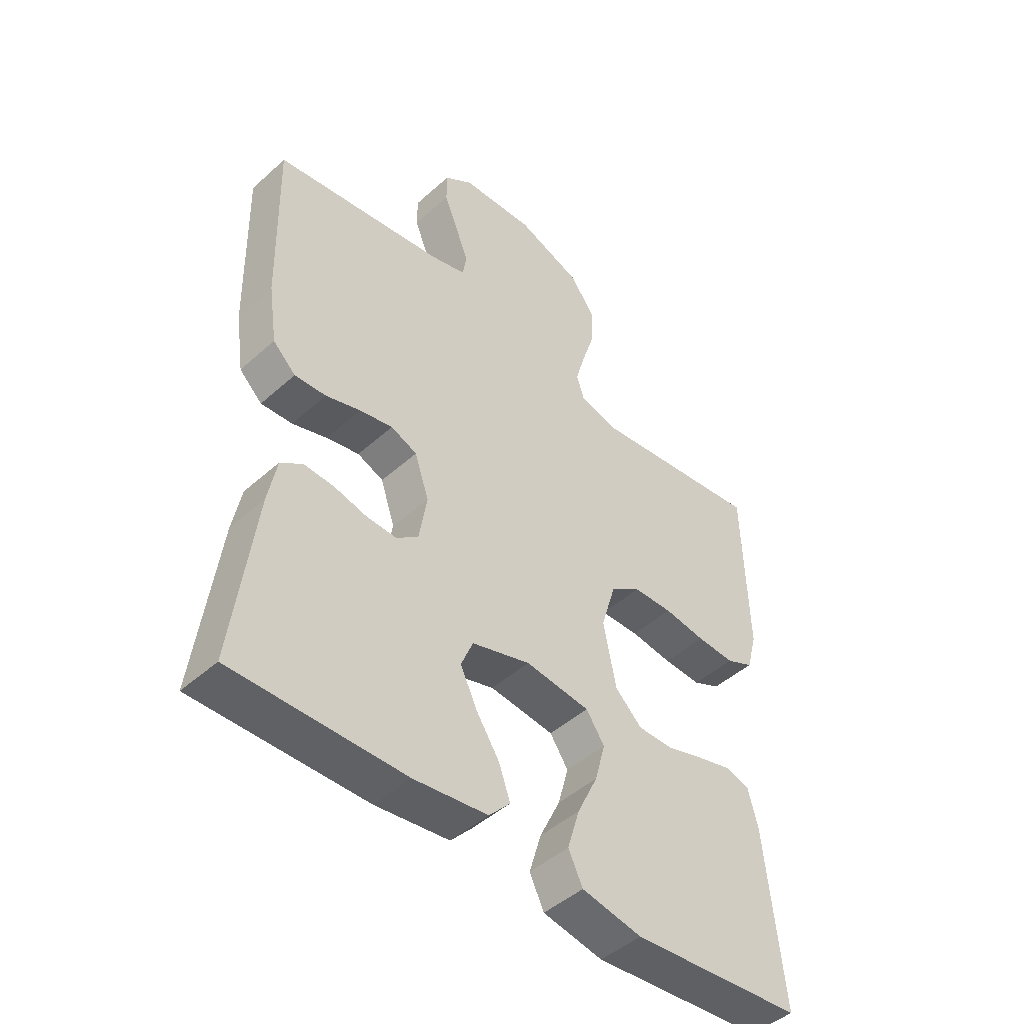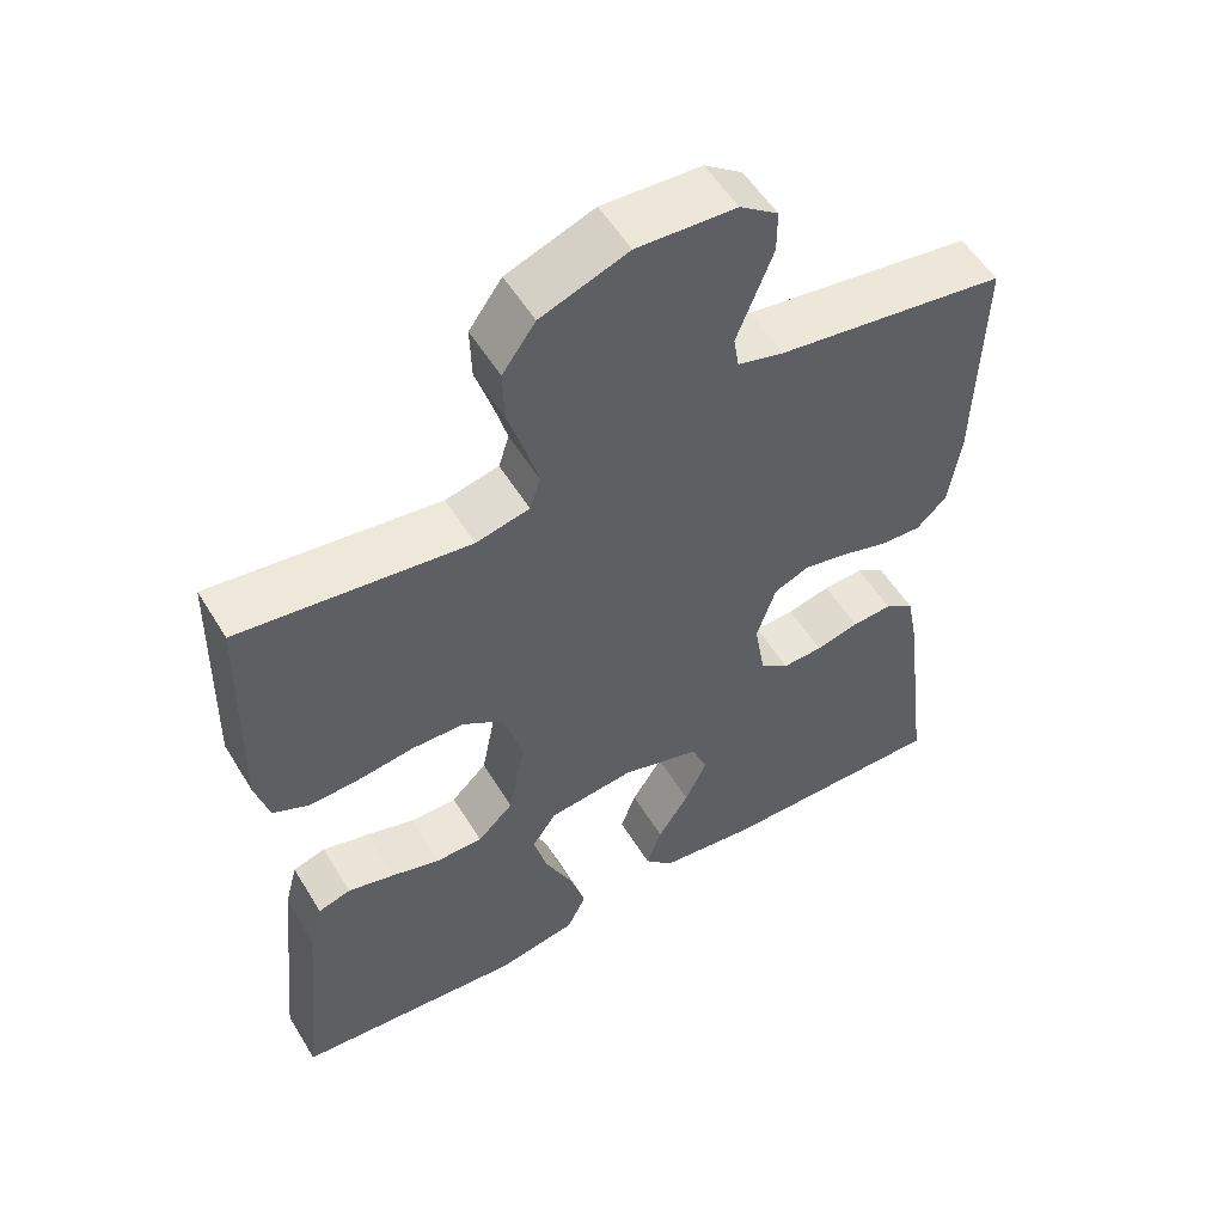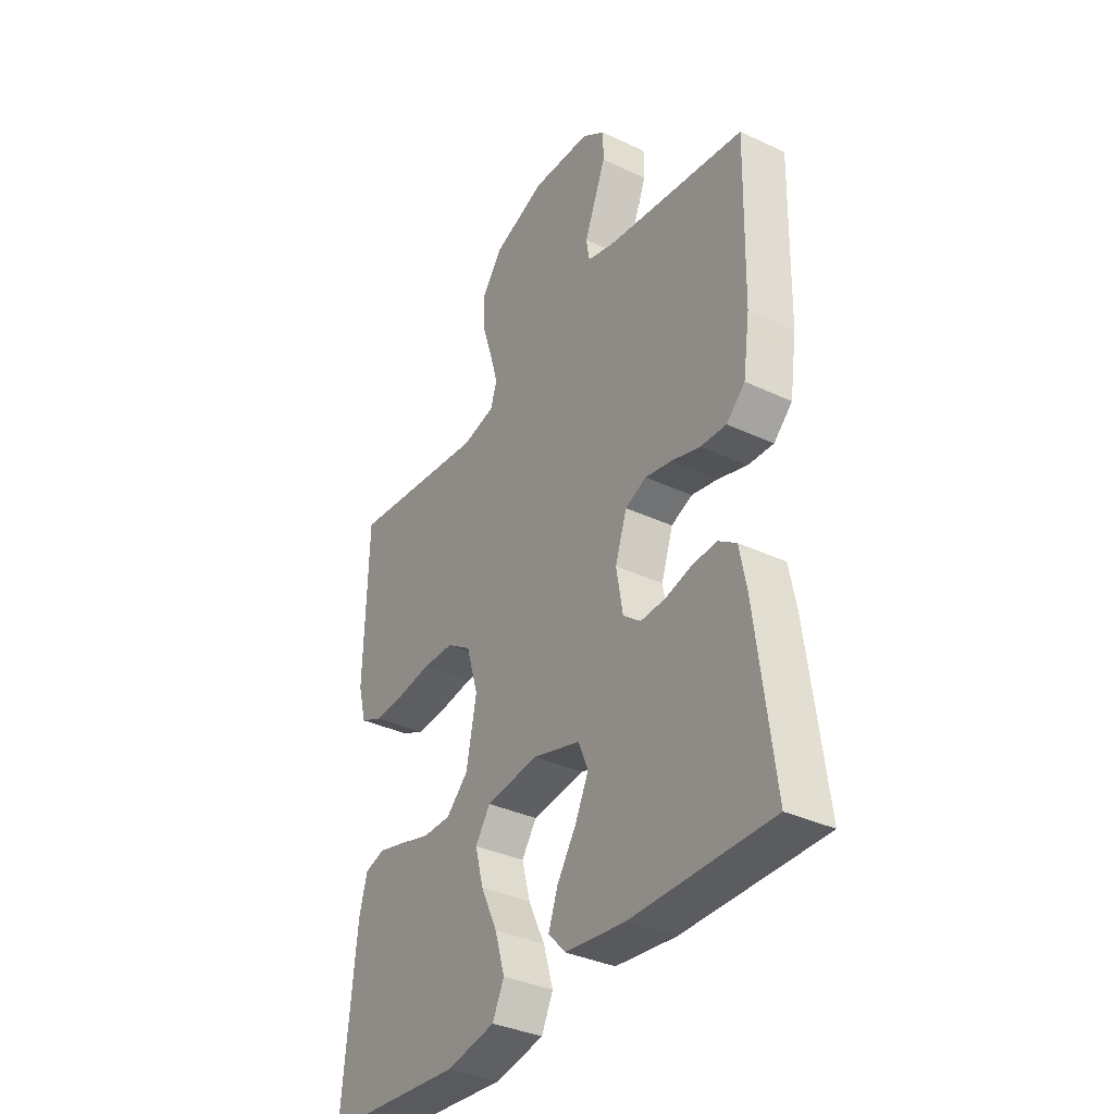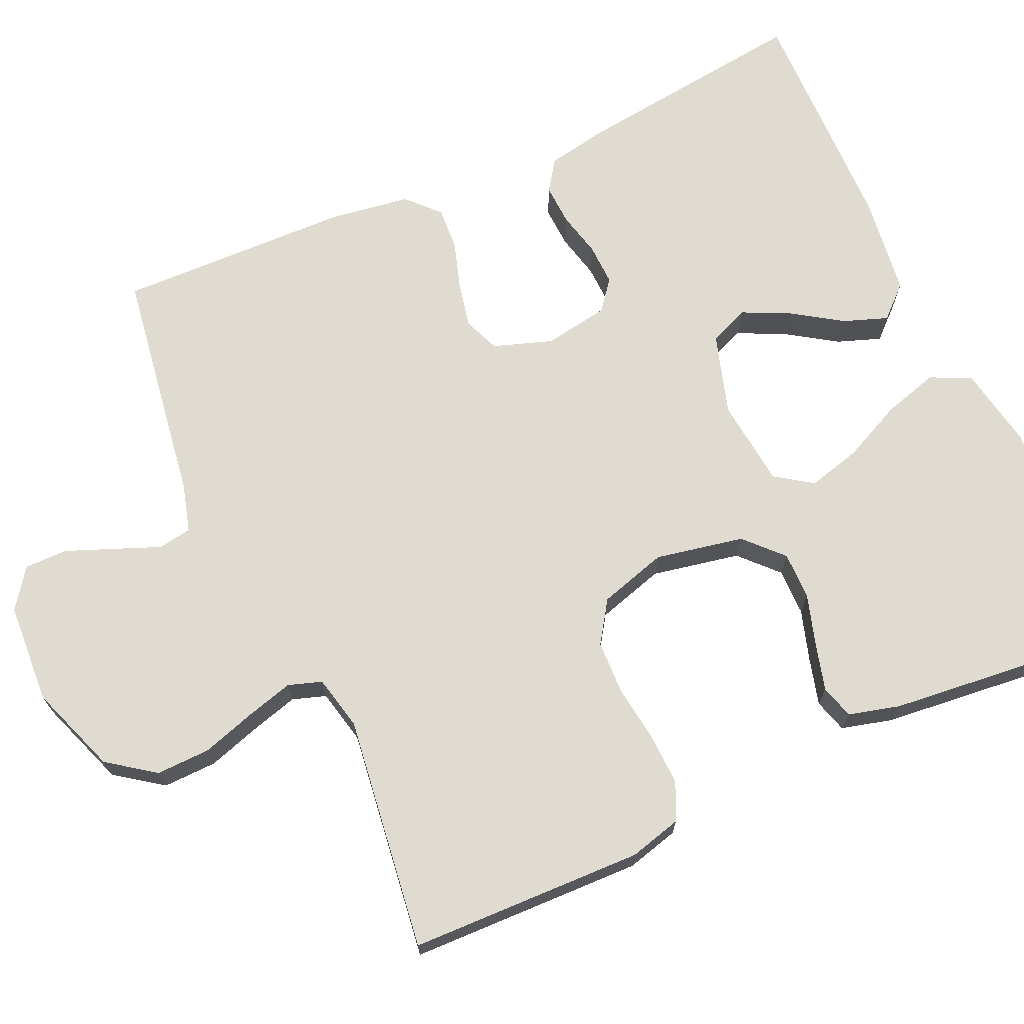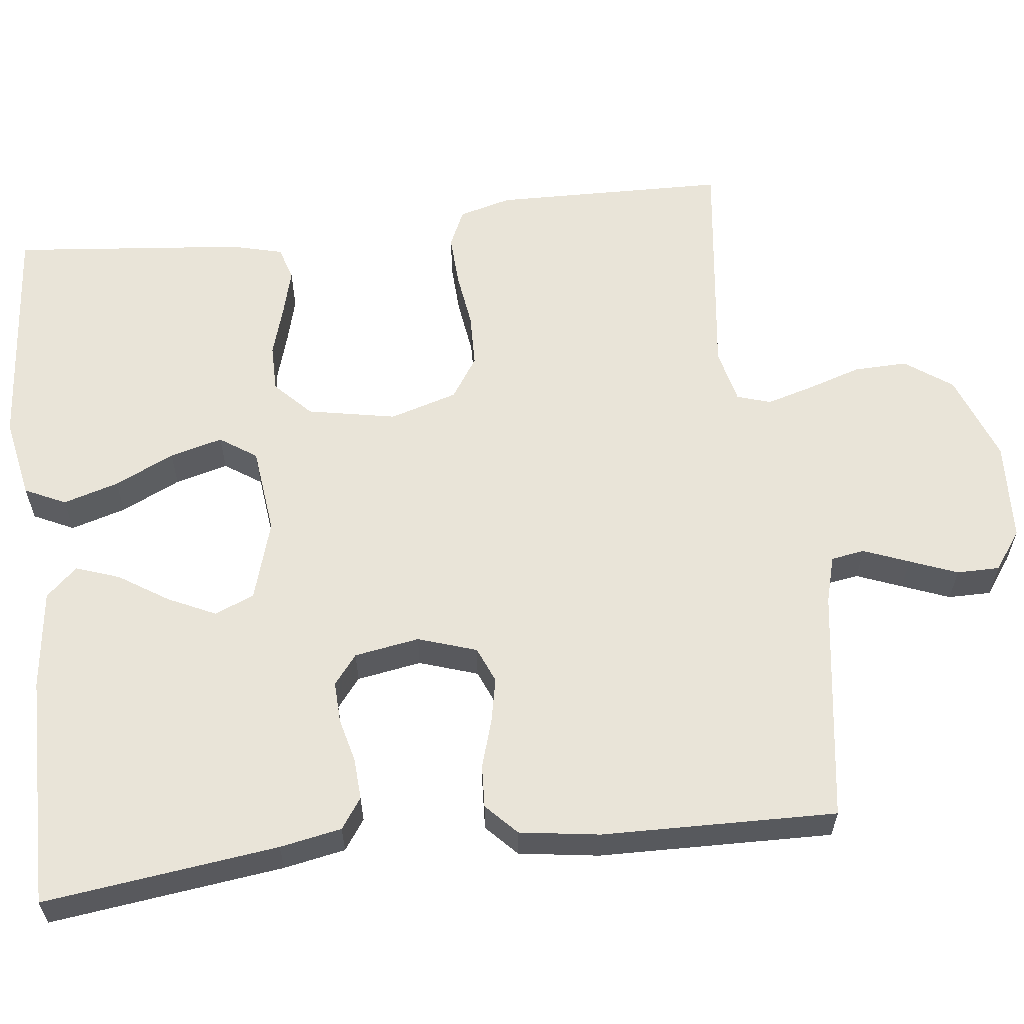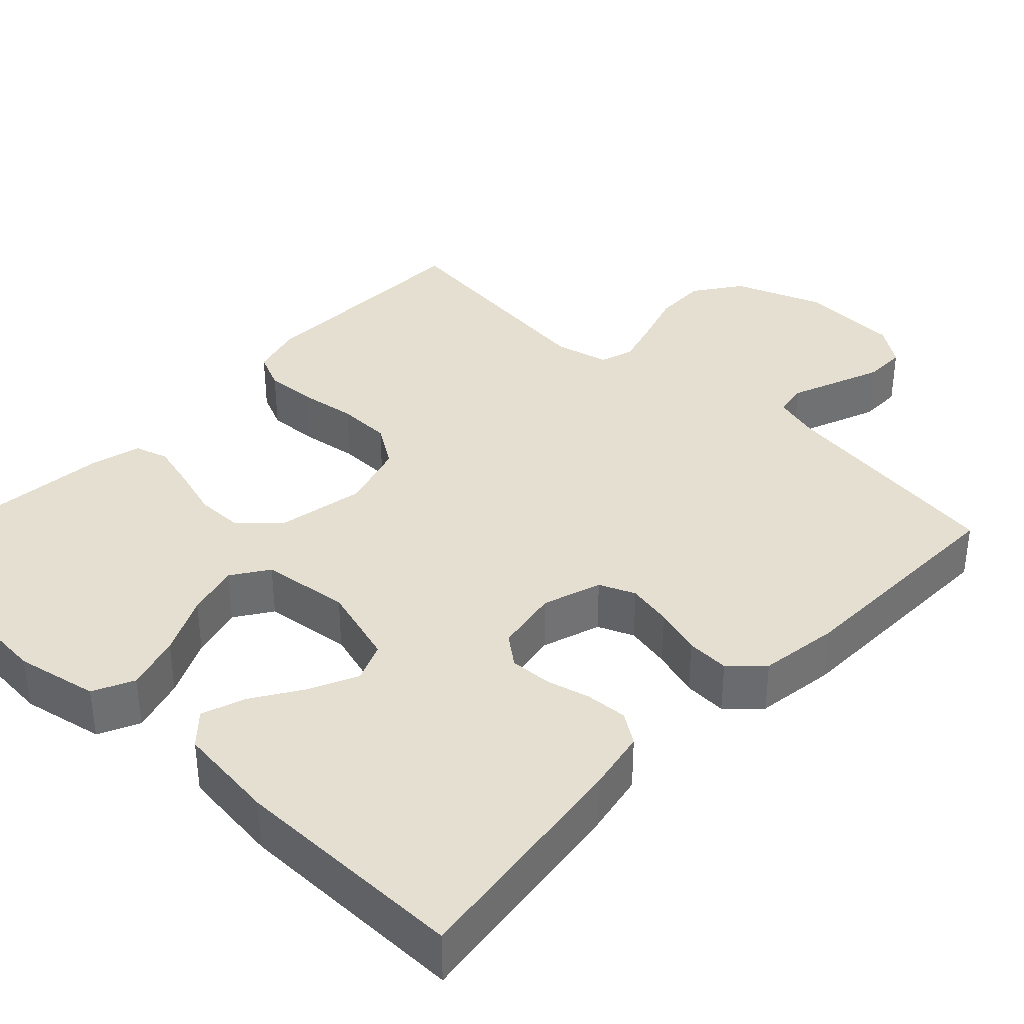
<metadata>
{"format":"obj","ext":"obj","renderer":"f3d","projection":"perspective","resolution":1024,"background":"white","views":[{"elev":-46.6,"azim":-44.5,"up":"+Z"},{"elev":54.5,"azim":149.1,"up":"+Z"},{"elev":-35.7,"azim":-121.8,"up":"+Z"},{"elev":70.0,"azim":65.9,"up":"+Y"},{"elev":59.9,"azim":-96.8,"up":"+Y"},{"elev":36.6,"azim":-136.8,"up":"+Y"}]}
</metadata>
<code>
v 0.5 0.07 0.5
v 0.507 0.07 0.2
v 0.489 0.07 0.133
v 0.441 0.07 0.111
v 0.375 0.07 0.114
v 0.302 0.07 0.124
v 0.233 0.07 0.122
v 0.18 0.07 0.087
v 0.154 0.07 0
v 0.176 0.07 -0.113
v 0.223 0.07 -0.158
v 0.284 0.07 -0.158
v 0.35 0.07 -0.138
v 0.41 0.07 -0.122
v 0.453 0.07 -0.135
v 0.47 0.07 -0.2
v 0.5 0.07 -0.5
v 0.2 0.07 -0.526
v 0.095 0.07 -0.506
v 0.07 0.07 -0.454
v 0.091 0.07 -0.383
v 0.127 0.07 -0.307
v 0.145 0.07 -0.239
v 0.113 0.07 -0.192
v 0 0.07 -0.179
v -0.103 0.07 -0.21
v -0.124 0.07 -0.261
v -0.095 0.07 -0.322
v -0.054 0.07 -0.385
v -0.034 0.07 -0.441
v -0.071 0.07 -0.481
v -0.2 0.07 -0.497
v -0.5 0.07 -0.5
v -0.462 0.07 -0.2
v -0.447 0.07 -0.121
v -0.408 0.07 -0.094
v -0.355 0.07 -0.097
v -0.298 0.07 -0.111
v -0.245 0.07 -0.113
v -0.207 0.07 -0.083
v -0.193 0.07 0
v -0.218 0.07 0.075
v -0.264 0.07 0.094
v -0.322 0.07 0.082
v -0.383 0.07 0.063
v -0.438 0.07 0.06
v -0.478 0.07 0.098
v -0.493 0.07 0.2
v -0.5 0.07 0.5
v -0.2 0.07 0.544
v -0.139 0.07 0.561
v -0.132 0.07 0.604
v -0.155 0.07 0.662
v -0.179 0.07 0.723
v -0.179 0.07 0.778
v -0.129 0.07 0.814
v 0 0.07 0.821
v 0.114 0.07 0.779
v 0.157 0.07 0.719
v 0.155 0.07 0.65
v 0.133 0.07 0.581
v 0.116 0.07 0.521
v 0.13 0.07 0.478
v 0.2 0.07 0.462
v 0.5 0 0.5
v 0.507 0 0.2
v 0.489 0 0.133
v 0.441 0 0.111
v 0.375 0 0.114
v 0.302 0 0.124
v 0.233 0 0.122
v 0.18 0 0.087
v 0.154 0 0
v 0.176 0 -0.113
v 0.223 0 -0.158
v 0.284 0 -0.158
v 0.35 0 -0.138
v 0.41 0 -0.122
v 0.453 0 -0.135
v 0.47 0 -0.2
v 0.5 0 -0.5
v 0.2 0 -0.526
v 0.095 0 -0.506
v 0.07 0 -0.454
v 0.091 0 -0.383
v 0.127 0 -0.307
v 0.145 0 -0.239
v 0.113 0 -0.192
v 0 0 -0.179
v -0.103 0 -0.21
v -0.124 0 -0.261
v -0.095 0 -0.322
v -0.054 0 -0.385
v -0.034 0 -0.441
v -0.071 0 -0.481
v -0.2 0 -0.497
v -0.5 0 -0.5
v -0.462 0 -0.2
v -0.447 0 -0.121
v -0.408 0 -0.094
v -0.355 0 -0.097
v -0.298 0 -0.111
v -0.245 0 -0.113
v -0.207 0 -0.083
v -0.193 0 0
v -0.218 0 0.075
v -0.264 0 0.094
v -0.322 0 0.082
v -0.383 0 0.063
v -0.438 0 0.06
v -0.478 0 0.098
v -0.493 0 0.2
v -0.5 0 0.5
v -0.2 0 0.544
v -0.139 0 0.561
v -0.132 0 0.604
v -0.155 0 0.662
v -0.179 0 0.723
v -0.179 0 0.778
v -0.129 0 0.814
v 0 0 0.821
v 0.114 0 0.779
v 0.157 0 0.719
v 0.155 0 0.65
v 0.133 0 0.581
v 0.116 0 0.521
v 0.13 0 0.478
v 0.2 0 0.462
f 58 59 60 61
f 58 61 62
f 57 58 62
f 56 57 62 63
f 52 53 54 55
f 52 55 56 63
f 47 48 49 50
f 47 50 51
f 44 45 46 47
f 43 44 47 51
f 42 43 51
f 41 42 51 52
f 35 36 37 38
f 35 38 39
f 34 35 39
f 33 34 39
f 32 33 39 40
f 28 29 30 31
f 27 28 31 32
f 19 20 21 22
f 19 22 23
f 18 19 23
f 17 18 23
f 16 17 23 24
f 12 13 14 15
f 12 15 16 24
f 3 4 5 6
f 3 6 7
f 64 1 2 3
f 63 64 3 7
f 41 52 63 7
f 27 32 40 41
f 26 27 41
f 25 26 41
f 11 12 24 25
f 10 11 25 41
f 9 10 41
f 8 9 41
f 7 8 41
f 125 124 123 122
f 126 125 122
f 126 122 121
f 127 126 121 120
f 119 118 117 116
f 127 120 119 116
f 114 113 112 111
f 115 114 111
f 111 110 109 108
f 115 111 108 107
f 115 107 106
f 116 115 106 105
f 102 101 100 99
f 103 102 99
f 103 99 98
f 103 98 97
f 104 103 97 96
f 95 94 93 92
f 96 95 92 91
f 86 85 84 83
f 87 86 83
f 87 83 82
f 87 82 81
f 88 87 81 80
f 79 78 77 76
f 88 80 79 76
f 70 69 68 67
f 71 70 67
f 67 66 65 128
f 71 67 128 127
f 71 127 116 105
f 105 104 96 91
f 105 91 90
f 105 90 89
f 89 88 76 75
f 105 89 75 74
f 105 74 73
f 105 73 72
f 105 72 71
f 1 65 66 2
f 2 66 67 3
f 3 67 68 4
f 4 68 69 5
f 5 69 70 6
f 6 70 71 7
f 7 71 72 8
f 8 72 73 9
f 9 73 74 10
f 10 74 75 11
f 11 75 76 12
f 12 76 77 13
f 13 77 78 14
f 14 78 79 15
f 15 79 80 16
f 16 80 81 17
f 17 81 82 18
f 18 82 83 19
f 19 83 84 20
f 20 84 85 21
f 21 85 86 22
f 22 86 87 23
f 23 87 88 24
f 24 88 89 25
f 25 89 90 26
f 26 90 91 27
f 27 91 92 28
f 28 92 93 29
f 29 93 94 30
f 30 94 95 31
f 31 95 96 32
f 32 96 97 33
f 33 97 98 34
f 34 98 99 35
f 35 99 100 36
f 36 100 101 37
f 37 101 102 38
f 38 102 103 39
f 39 103 104 40
f 40 104 105 41
f 41 105 106 42
f 42 106 107 43
f 43 107 108 44
f 44 108 109 45
f 45 109 110 46
f 46 110 111 47
f 47 111 112 48
f 48 112 113 49
f 49 113 114 50
f 50 114 115 51
f 51 115 116 52
f 52 116 117 53
f 53 117 118 54
f 54 118 119 55
f 55 119 120 56
f 56 120 121 57
f 57 121 122 58
f 58 122 123 59
f 59 123 124 60
f 60 124 125 61
f 61 125 126 62
f 62 126 127 63
f 63 127 128 64
f 64 128 65 1

</code>
